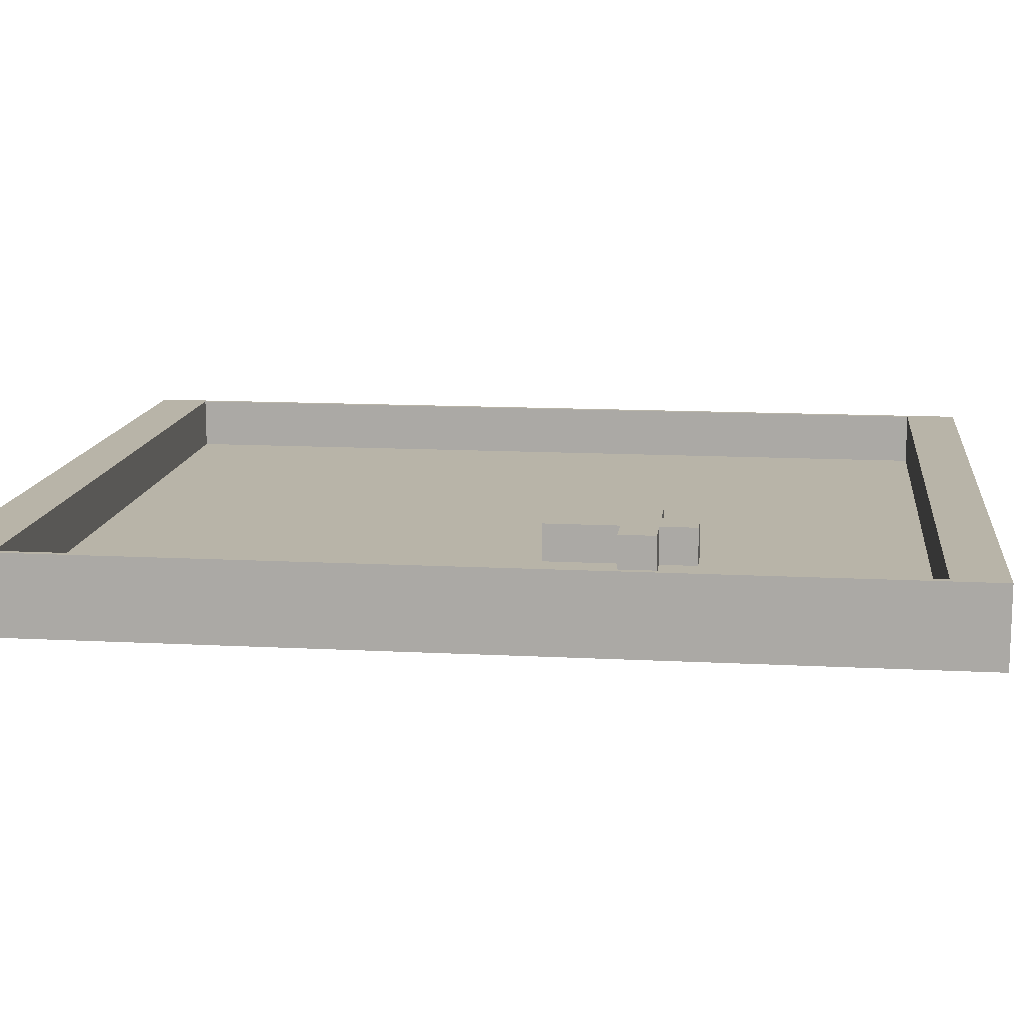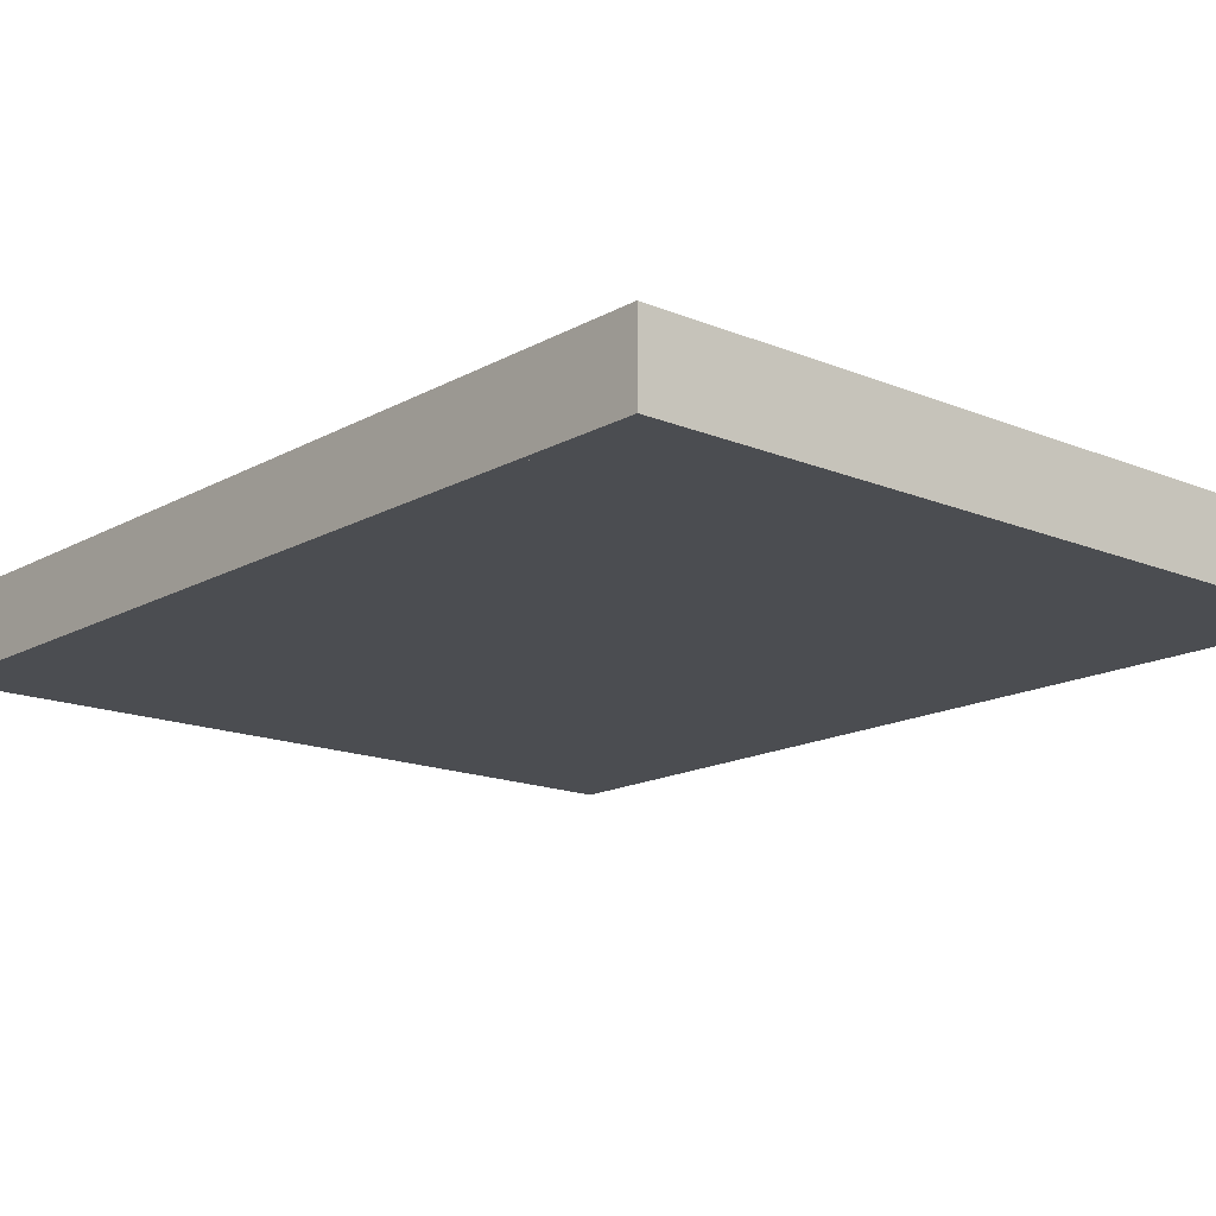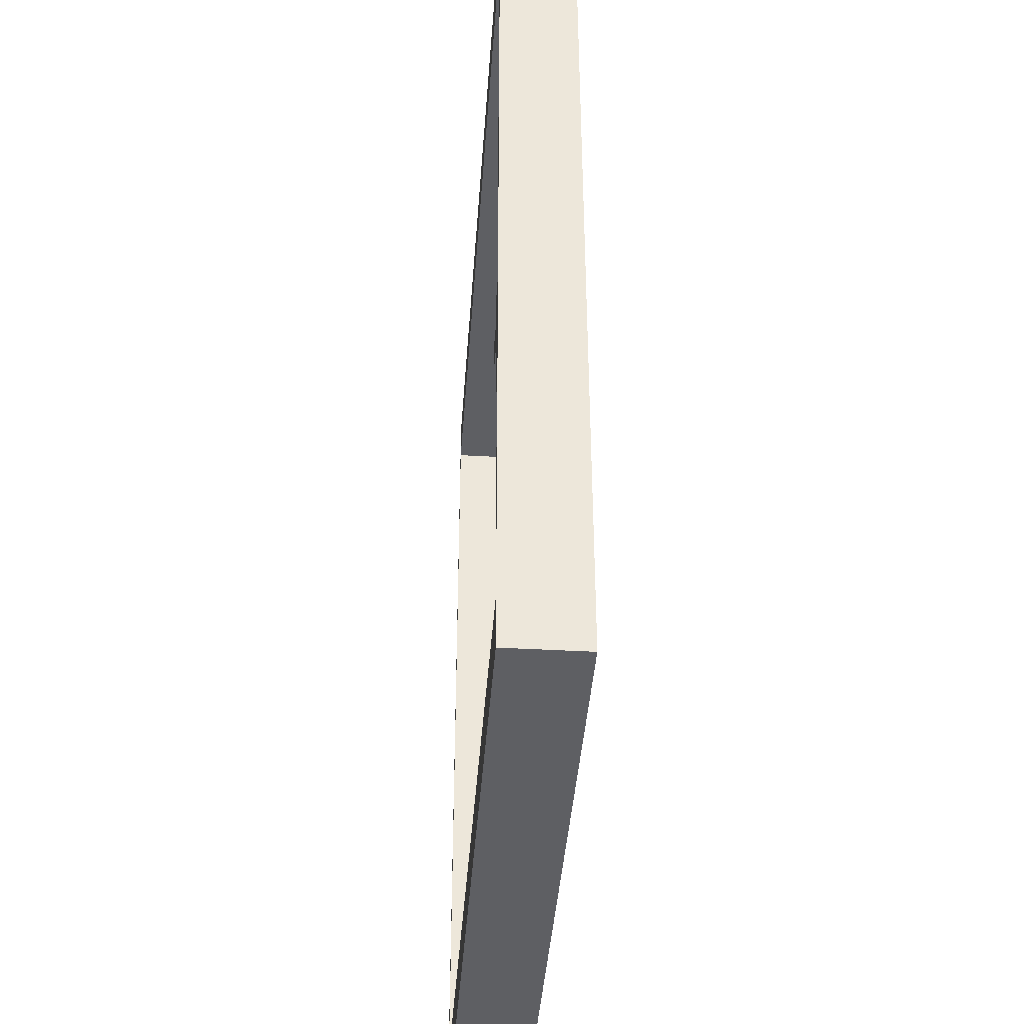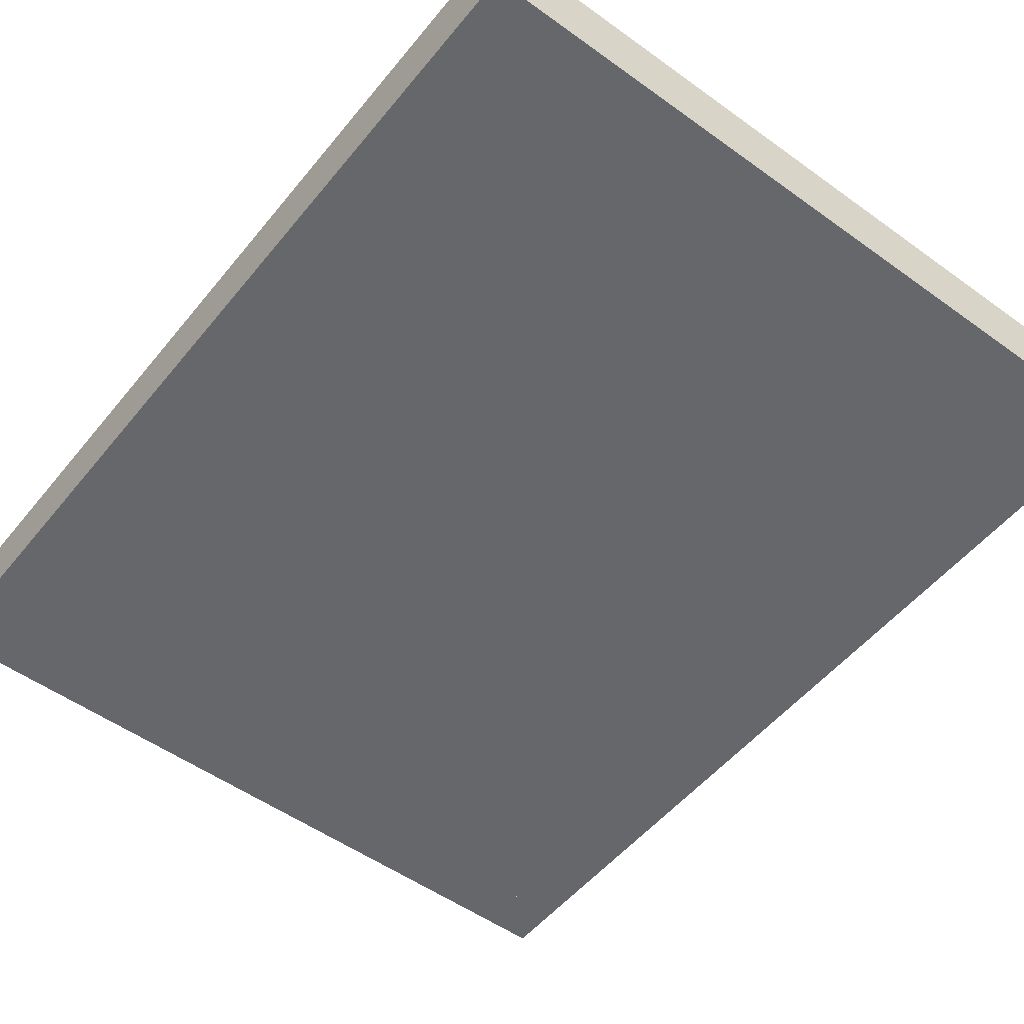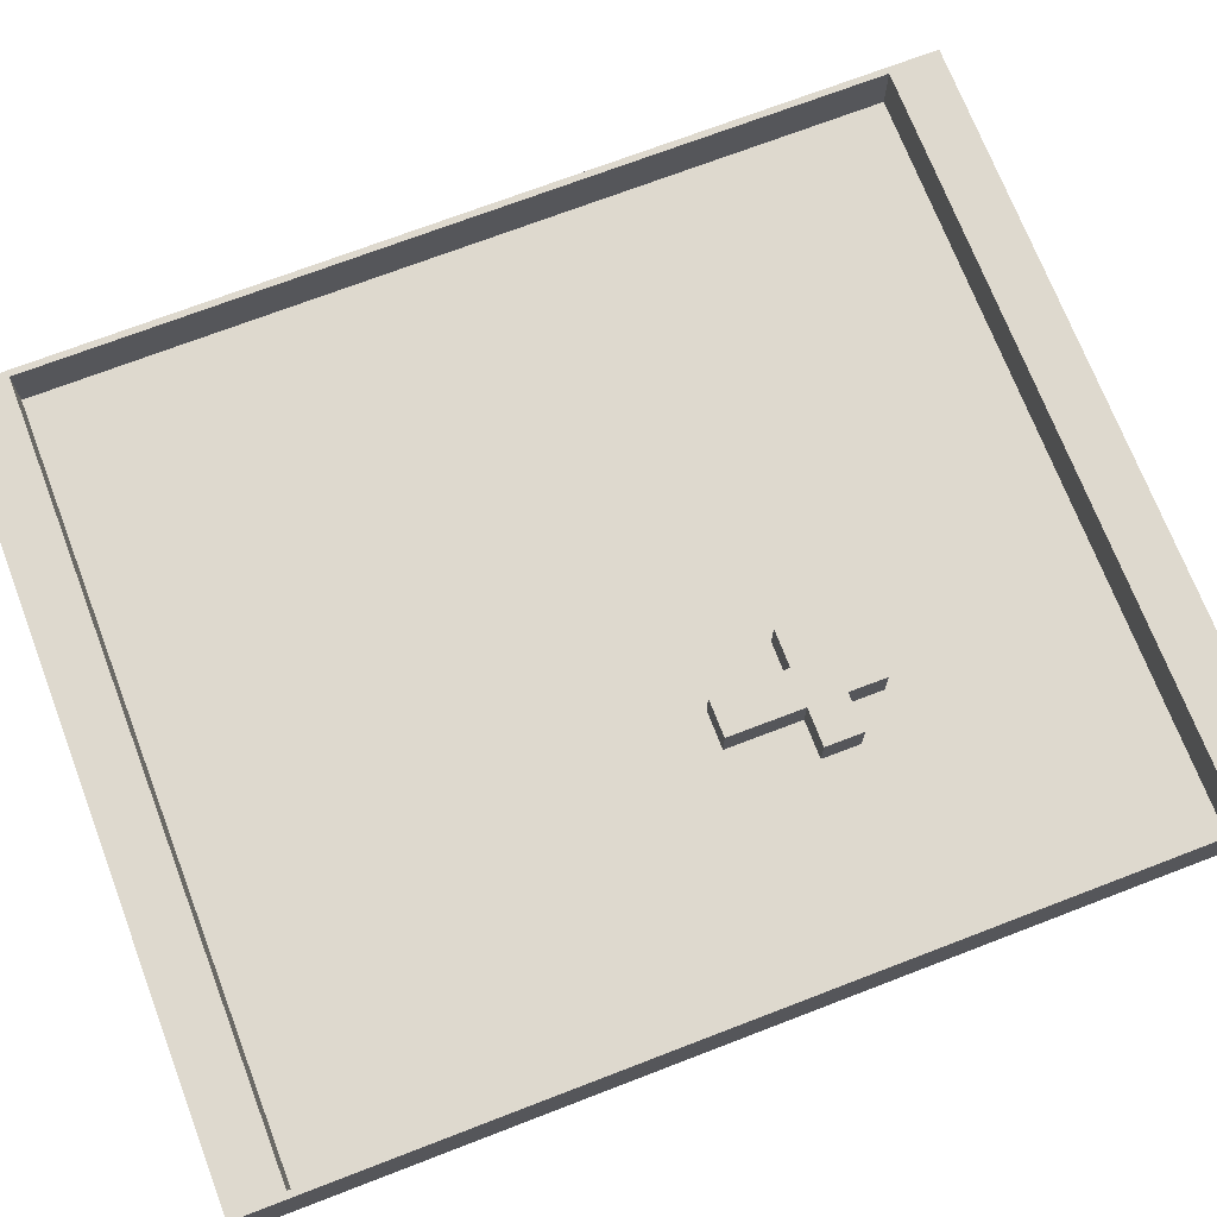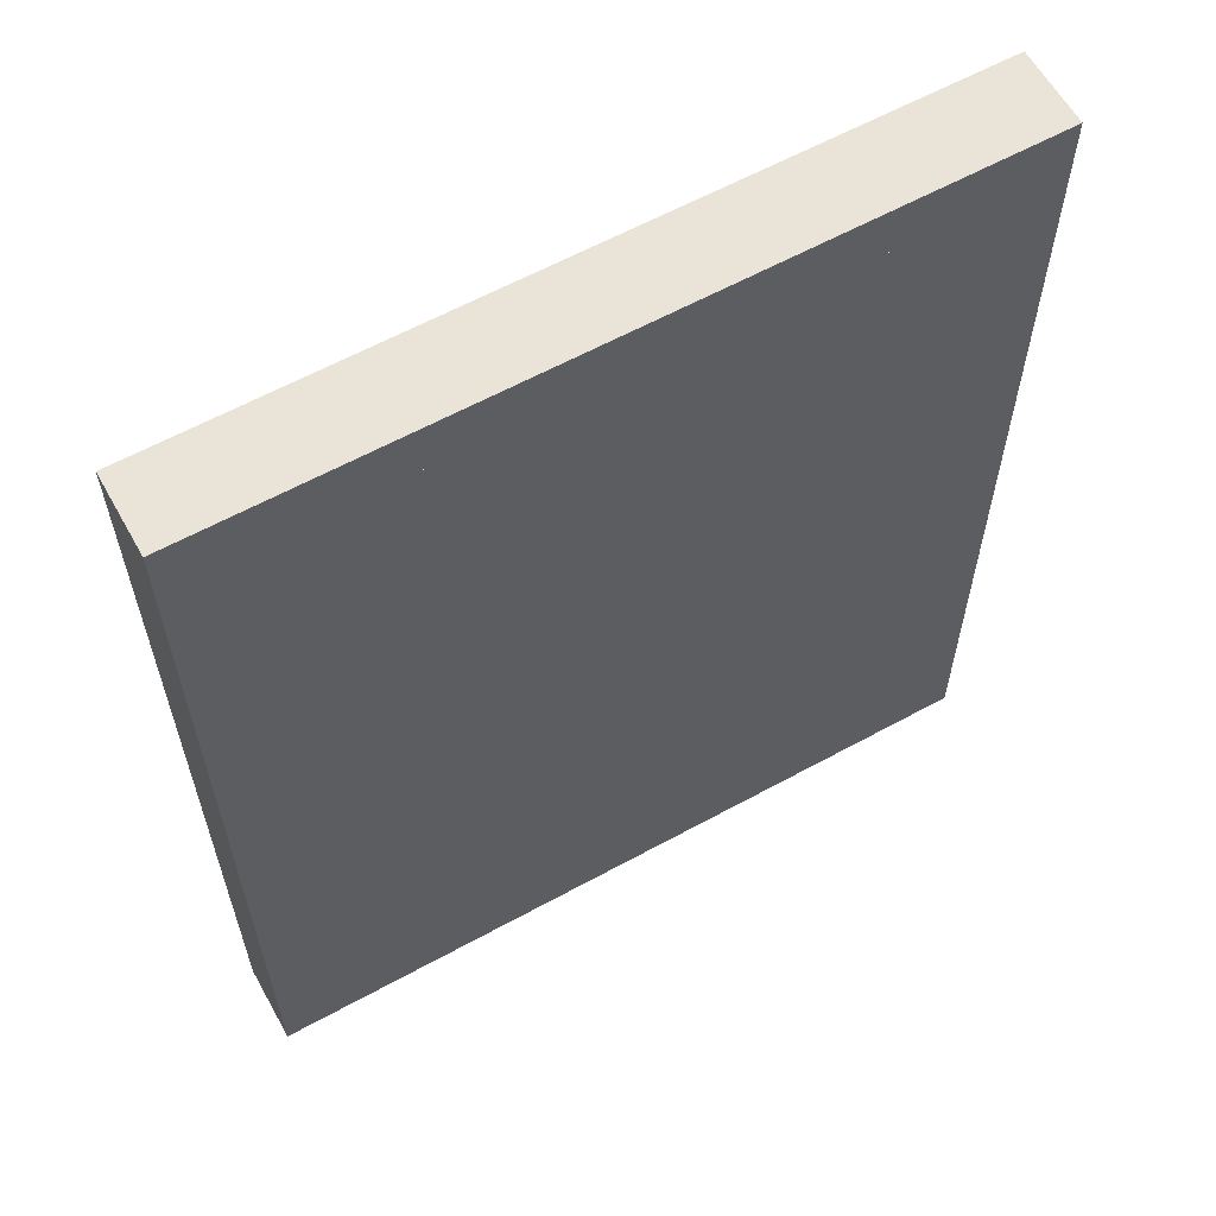
<metadata>
{"format":"obj","ext":"obj","renderer":"f3d","projection":"perspective","resolution":1024,"background":"white","views":[{"elev":13.0,"azim":-83.1,"up":"+Y"},{"elev":-15.7,"azim":-40.9,"up":"+Y"},{"elev":-40.9,"azim":-94.0,"up":"+Z"},{"elev":-52.2,"azim":-37.9,"up":"+Y"},{"elev":71.6,"azim":-111.0,"up":"+Y"},{"elev":61.1,"azim":-29.2,"up":"+Z"}]}
</metadata>
<code>
o worldspawn_3577
v -3.92 0 6.12
v -3.92 0.92 6.12
v -3.92 0 2.44
v -3.92 0.92 2.44
v -3 0 6.12
v -3 0.92 6.12
v -3 0 2.44
v -3 0.92 2.44
f 1 2 4 3
f 5 7 8 6
f 1 5 6 2
f 3 4 8 7
f 1 3 7 5
f 2 6 8 4
o worldspawn_3584
v -3 0 5.2
v -3 0.92 5.2
v -3 0 4.28
v -3 0.92 4.28
v -2.08 0 5.2
v -2.08 0.92 5.2
v -2.08 0 4.28
v -2.08 0.92 4.28
f 9 10 12 11
f 13 15 16 14
f 9 13 14 10
f 11 12 16 15
f 9 11 15 13
f 10 14 16 12
o worldspawn_3591
v -4.84 0 5.2
v -4.84 0.92 5.2
v -4.84 0 4.28
v -4.84 0.92 4.28
v -3.92 0 5.2
v -3.92 0.92 5.2
v -3.92 0 4.28
v -3.92 0.92 4.28
f 17 18 20 19
f 21 23 24 22
f 17 21 22 18
f 19 20 24 23
f 17 19 23 21
f 18 22 24 20
o worldspawn_4541
v -9.44 -0.64 11.52
v -9.44 0 11.52
v -9.44 -0.64 -8.96
v -9.44 0 -8.96
v 8.96 -0.64 11.52
v 8.96 0 11.52
v 8.96 -0.64 -8.96
v 8.96 0 -8.96
f 25 26 28 27
f 29 31 32 30
f 25 29 30 26
f 27 28 32 31
f 25 27 31 29
f 26 30 32 28
o worldspawn_4579
v -9.6 -0.64 11.52
v -9.6 1.28 11.52
v -9.6 -0.64 -8.96
v -9.6 1.28 -8.96
v -9.44 -0.64 11.52
v -9.44 1.28 11.52
v -9.44 -0.64 -8.96
v -9.44 1.28 -8.96
f 33 34 36 35
f 33 37 38 34
f 35 36 40 39
f 33 35 39 37
f 34 38 40 36
f 37 39 40 38
o worldspawn_4593
v 8.96 -0.64 11.52
v 8.96 1.28 11.52
v 8.96 -0.64 -8.96
v 8.96 1.28 -8.96
v 9.12 -0.64 11.52
v 9.12 1.28 11.52
v 9.12 -0.64 -8.96
v 9.12 1.28 -8.96
f 41 42 44 43
f 45 47 48 46
f 41 45 46 42
f 43 44 48 47
f 41 43 47 45
f 42 46 48 44
o worldspawn_4600
v -9.6 -0.64 -8.96
v -9.6 1.28 -8.96
v -9.6 -0.64 -10.24
v -9.6 1.28 -10.24
v 9.12 -0.64 -8.96
v 9.12 1.28 -8.96
v 9.12 -0.64 -10.24
v 9.12 1.28 -10.24
f 49 50 52 51
f 53 55 56 54
f 51 52 56 55
f 49 51 55 53
f 50 54 56 52
f 49 53 54 50
o worldspawn_4621
v -9.6 -0.64 12.8
v -9.6 -0.64 11.52
v 9.12 -0.64 12.8
v 9.12 -0.64 11.52
v -9.6 1.28 12.8
v -9.6 1.28 11.52
v 9.12 1.28 12.8
v 9.12 1.28 11.52
f 57 58 60 59
f 61 63 64 62
f 57 61 62 58
f 59 60 64 63
f 57 59 63 61
f 58 62 64 60

</code>
